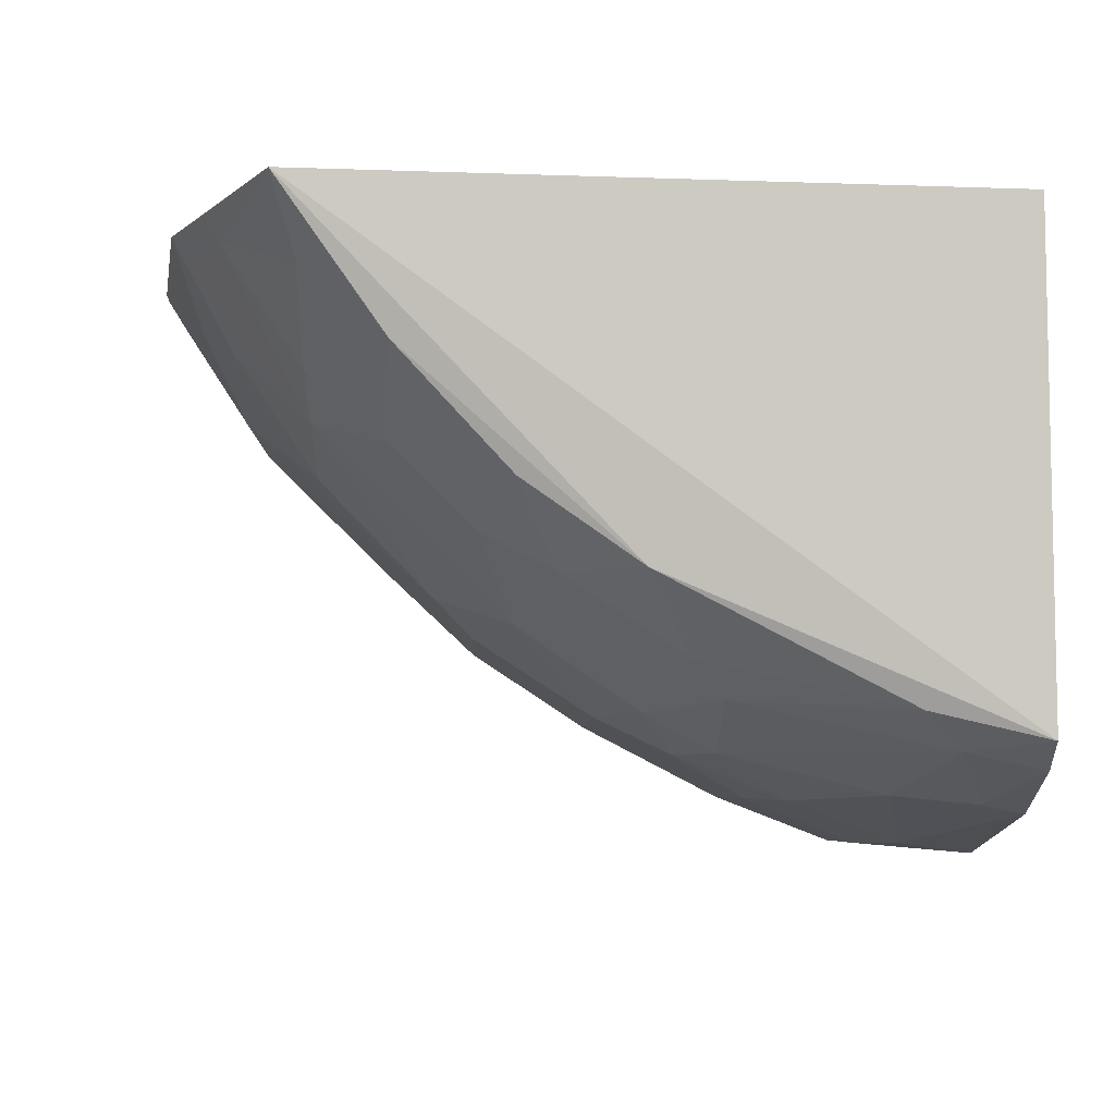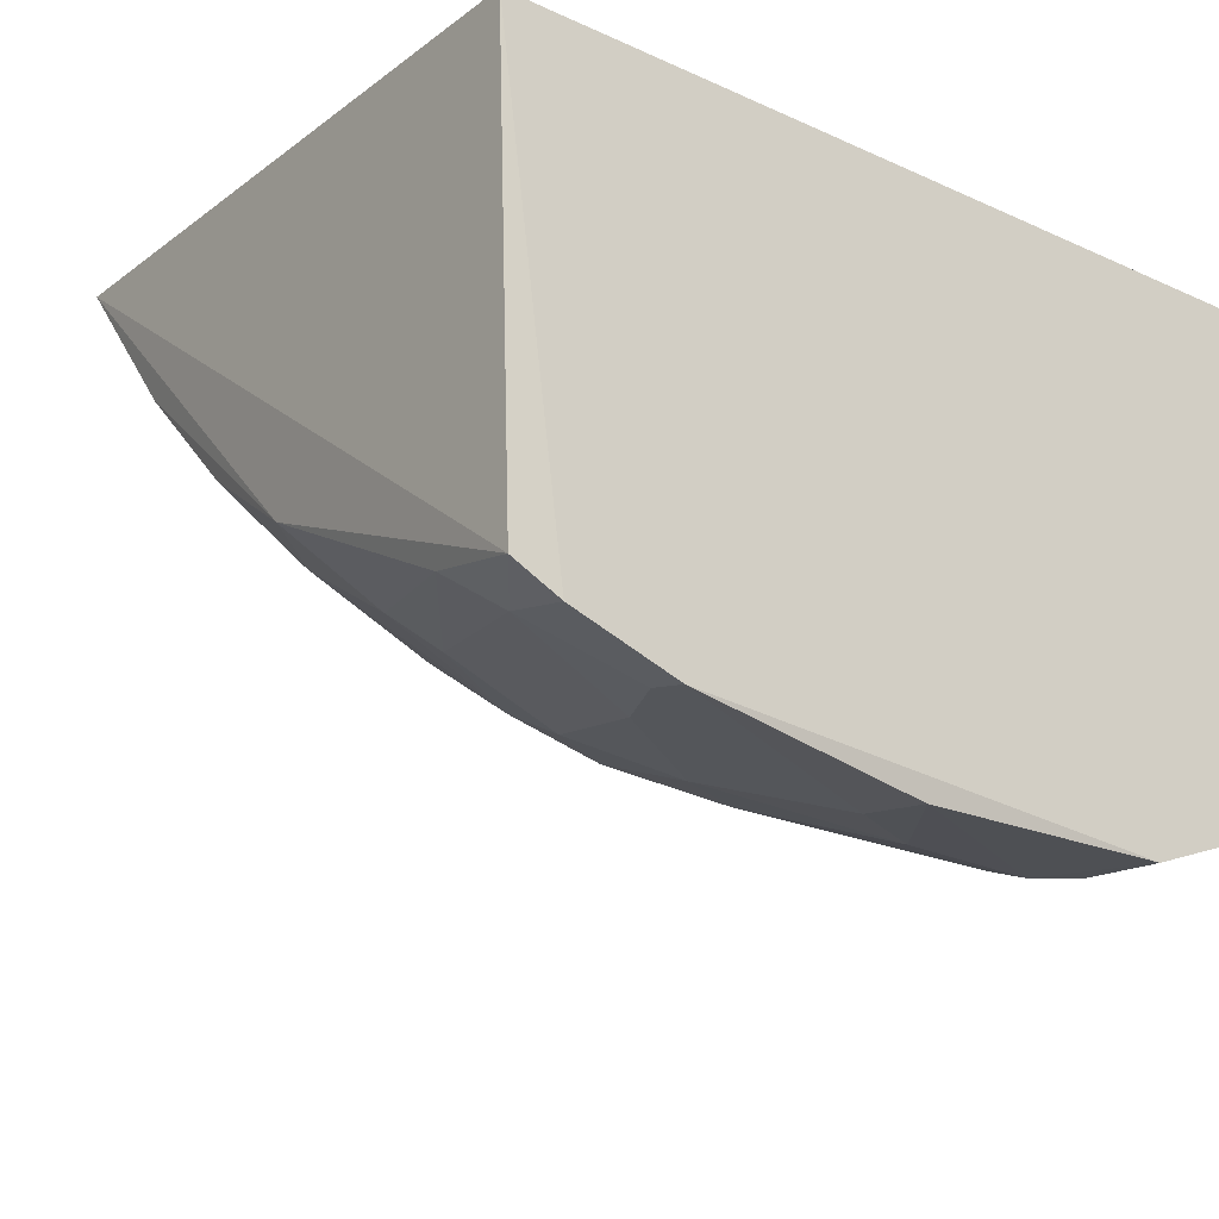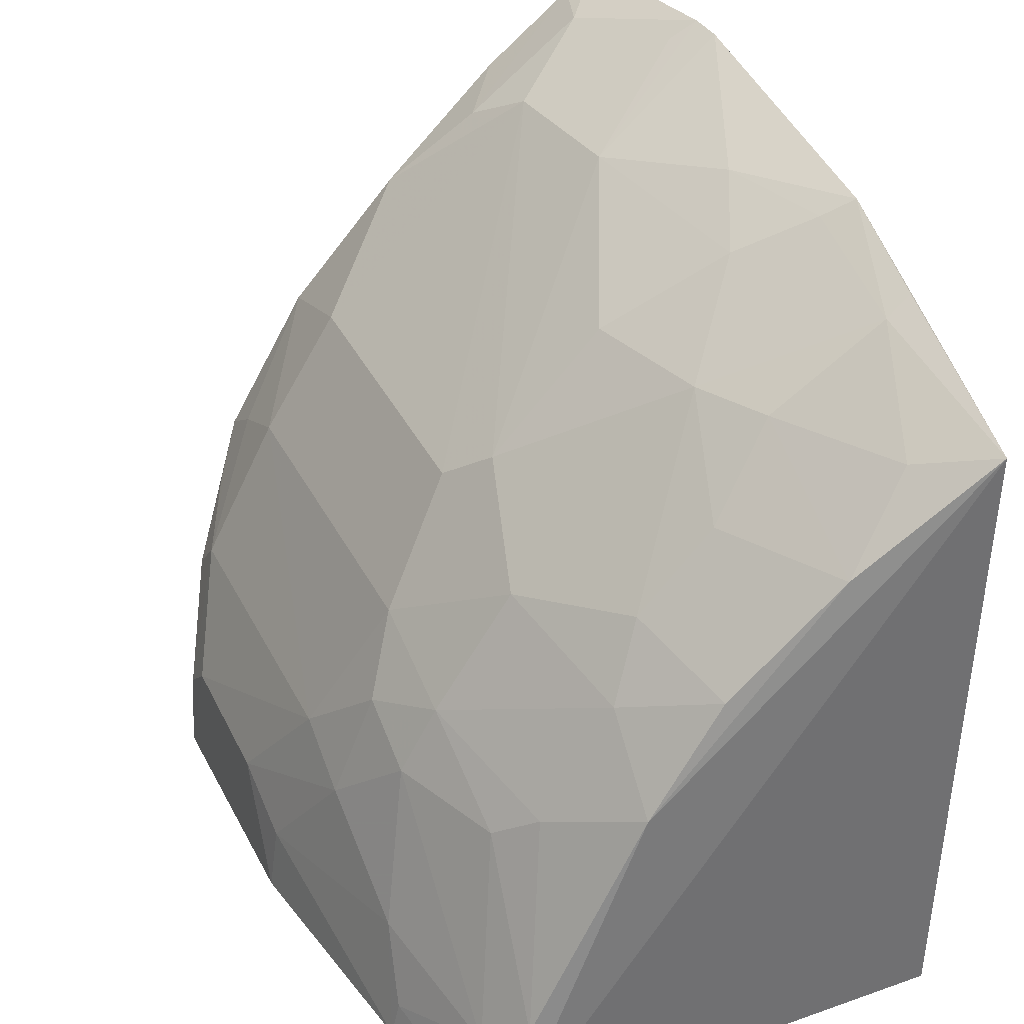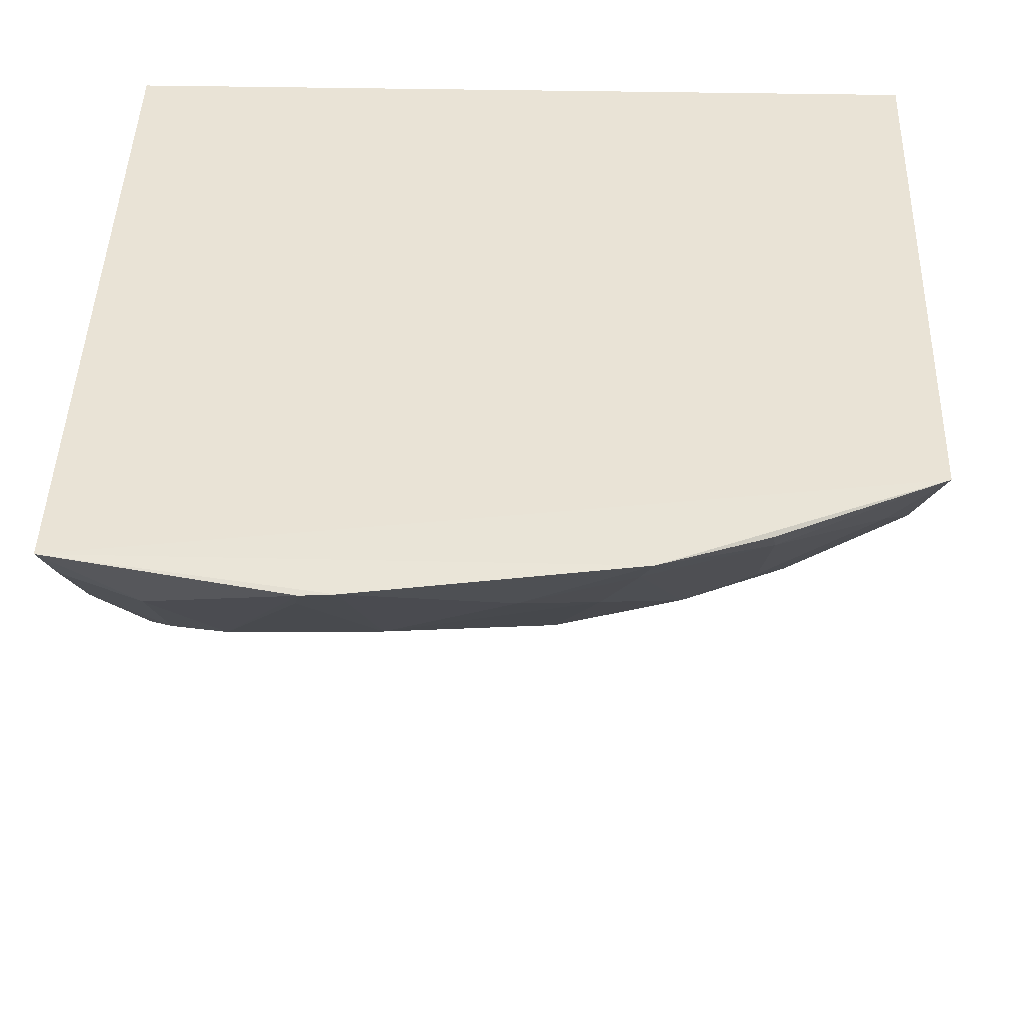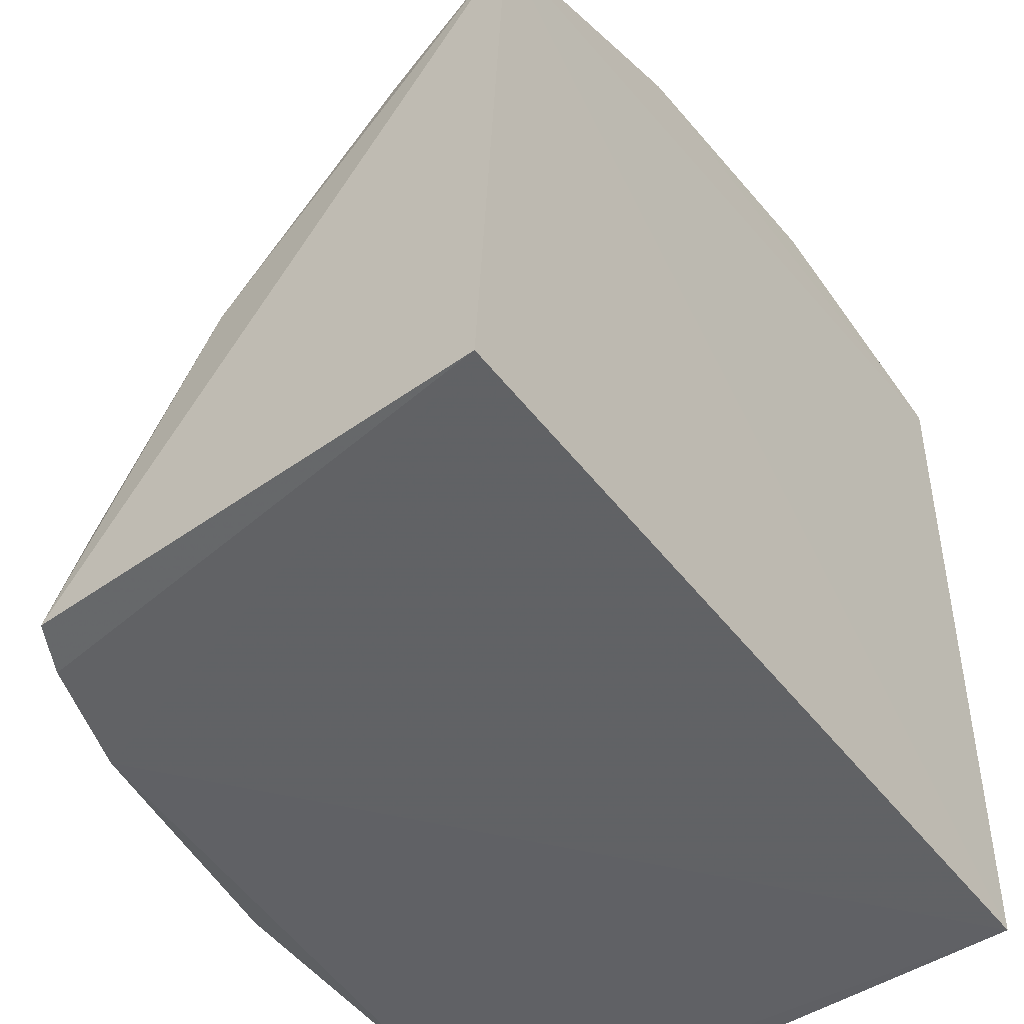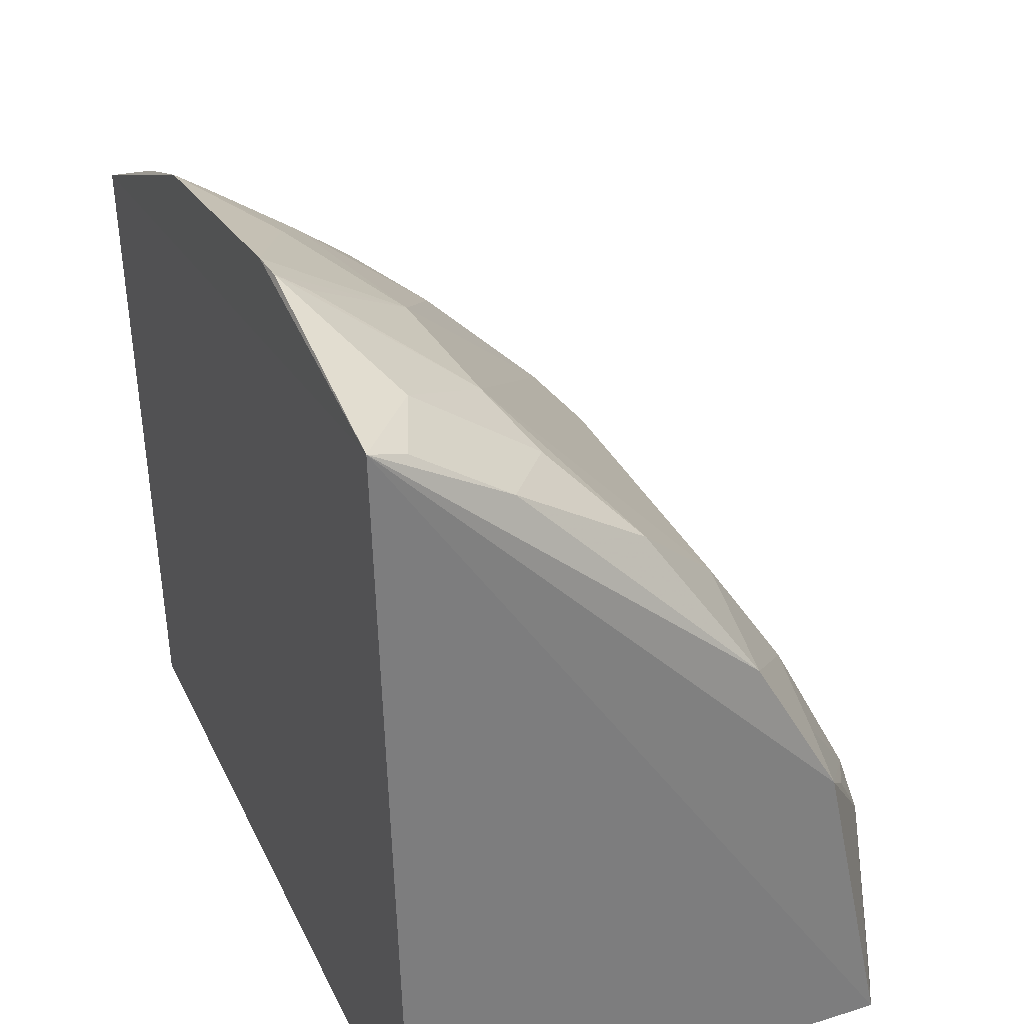
<metadata>
{"format":"obj","ext":"obj","renderer":"f3d","projection":"perspective","resolution":1024,"background":"white","views":[{"elev":-5.4,"azim":88.8,"up":"+Y"},{"elev":-22.1,"azim":141.8,"up":"+Y"},{"elev":37.9,"azim":65.1,"up":"+Z"},{"elev":43.8,"azim":1.3,"up":"+Y"},{"elev":-49.9,"azim":126.2,"up":"+Z"},{"elev":32.4,"azim":-112.1,"up":"+Z"}]}
</metadata>
<code>
v 0.1123 -0.4634 0.01422
v 0.1711 -0.4402 0.01538
v 0.08089 -0.3274 0.2571
v -0.1406 -0.2583 0.3075
v -0.1427 -0.2652 0.01755
v -0.09166 -0.4285 0.1569
v 0.07934 -0.4283 0.1412
v 0.1754 -0.2652 0.01755
v -0.08285 -0.317 0.2868
v -0.1378 -0.4534 0.01652
v 0.1515 -0.4433 0.0415
v -0.009901 -0.475 0.05588
v 0.1534 -0.4495 0.01446
v 0.1705 -0.2579 0.2645
v -0.1205 -0.3598 0.2419
v -0.1214 -0.4619 0.0148
v 0.07828 -0.4423 0.1154
v 0.1124 -0.4603 0.02874
v 0.1655 -0.3852 0.1434
v 0.06715 -0.2579 0.3086
v -0.1057 -0.3289 0.2731
v 0.02107 -0.399 0.201
v -0.1365 -0.4293 0.1309
v -0.07726 -0.478 0.01442
v 0.0221 -0.458 0.1005
v 0.09679 -0.4571 0.05766
v 0.1661 -0.4305 0.05609
v 0.1628 -0.3556 0.1854
v -0.02652 -0.3121 0.2899
v 0.1092 -0.2693 0.2865
v -0.1073 -0.2833 0.3046
v -0.1328 -0.3089 0.2772
v -0.09288 -0.3984 0.2022
v 0.07926 -0.3977 0.1858
v -0.1048 -0.4587 0.08691
v 0.02036 -0.4783 0.01605
v 0.03663 -0.4286 0.1566
v 0.0505 -0.4589 0.08733
v 0.122 -0.4256 0.1154
v 0.1654 -0.312 0.2261
v 0.05007 -0.2979 0.2873
v 0.03442 -0.3415 0.2575
v 0.03659 -0.3854 0.2147
v 0.06287 -0.2699 0.3022
v 0.1076 -0.3127 0.2576
v 0.1074 -0.2592 0.293
v -0.05069 -0.2592 0.3241
v -0.1344 -0.3974 0.187
v -0.1356 -0.273 0.3016
v 0.1223 -0.3694 0.1981
v -0.07775 -0.4755 0.04646
v -0.09279 -0.4575 0.101
v 0.05156 -0.4425 0.1289
v 0.02033 -0.4745 0.04298
v 0.1354 -0.4124 0.1279
v 0.02122 -0.2835 0.3025
v 0.1513 -0.284 0.2571
v -0.05271 -0.2696 0.3176
v -0.03783 -0.2584 0.324
v -0.1199 -0.4284 0.1426
v 0.1214 -0.34 0.2273
v 0.1352 -0.384 0.1717
v -0.06503 -0.4748 0.05874
v -0.1205 -0.4421 0.1149
f 8 1 5
f 10 4 5
f 13 8 2
f 13 1 8
f 13 2 11
f 14 2 8
f 14 8 5
f 14 5 4
f 16 10 5
f 18 13 11
f 18 1 13
f 19 2 14
f 20 14 4
f 21 15 9
f 23 4 10
f 24 16 5
f 24 5 1
f 26 18 11
f 26 11 17
f 26 1 18
f 27 11 2
f 27 2 19
f 31 21 9
f 32 15 21
f 33 22 9
f 33 9 15
f 35 23 10
f 35 10 16
f 36 24 1
f 37 6 25
f 37 33 6
f 37 22 33
f 37 7 34
f 38 26 17
f 38 25 12
f 39 17 11
f 39 11 27
f 39 7 17
f 40 28 19
f 40 19 14
f 42 41 29
f 42 3 41
f 43 29 9
f 43 9 22
f 43 42 29
f 43 34 3
f 43 3 42
f 43 37 34
f 43 22 37
f 44 30 20
f 44 3 30
f 44 41 3
f 45 30 3
f 46 30 14
f 46 14 20
f 46 20 30
f 47 31 9
f 47 4 31
f 48 15 32
f 48 33 15
f 48 6 33
f 48 32 4
f 48 4 23
f 49 31 4
f 49 4 32
f 49 32 21
f 49 21 31
f 50 3 34
f 50 28 40
f 51 35 16
f 51 16 24
f 52 25 6
f 52 35 51
f 53 37 25
f 53 17 7
f 53 7 37
f 53 38 17
f 53 25 38
f 54 38 12
f 54 12 36
f 54 36 1
f 54 1 26
f 54 26 38
f 55 39 27
f 55 27 19
f 55 7 39
f 56 44 20
f 56 29 41
f 56 41 44
f 57 14 30
f 57 30 45
f 57 45 40
f 57 40 14
f 58 47 9
f 58 9 29
f 58 29 47
f 59 20 4
f 59 4 47
f 59 56 20
f 59 47 29
f 59 29 56
f 60 48 23
f 60 6 48
f 60 52 6
f 60 23 52
f 61 45 3
f 61 3 50
f 61 50 40
f 61 40 45
f 62 19 28
f 62 28 50
f 62 55 19
f 62 50 34
f 62 34 7
f 62 7 55
f 63 36 12
f 63 52 51
f 63 12 25
f 63 25 52
f 63 51 24
f 63 24 36
f 64 52 23
f 64 23 35
f 64 35 52

</code>
